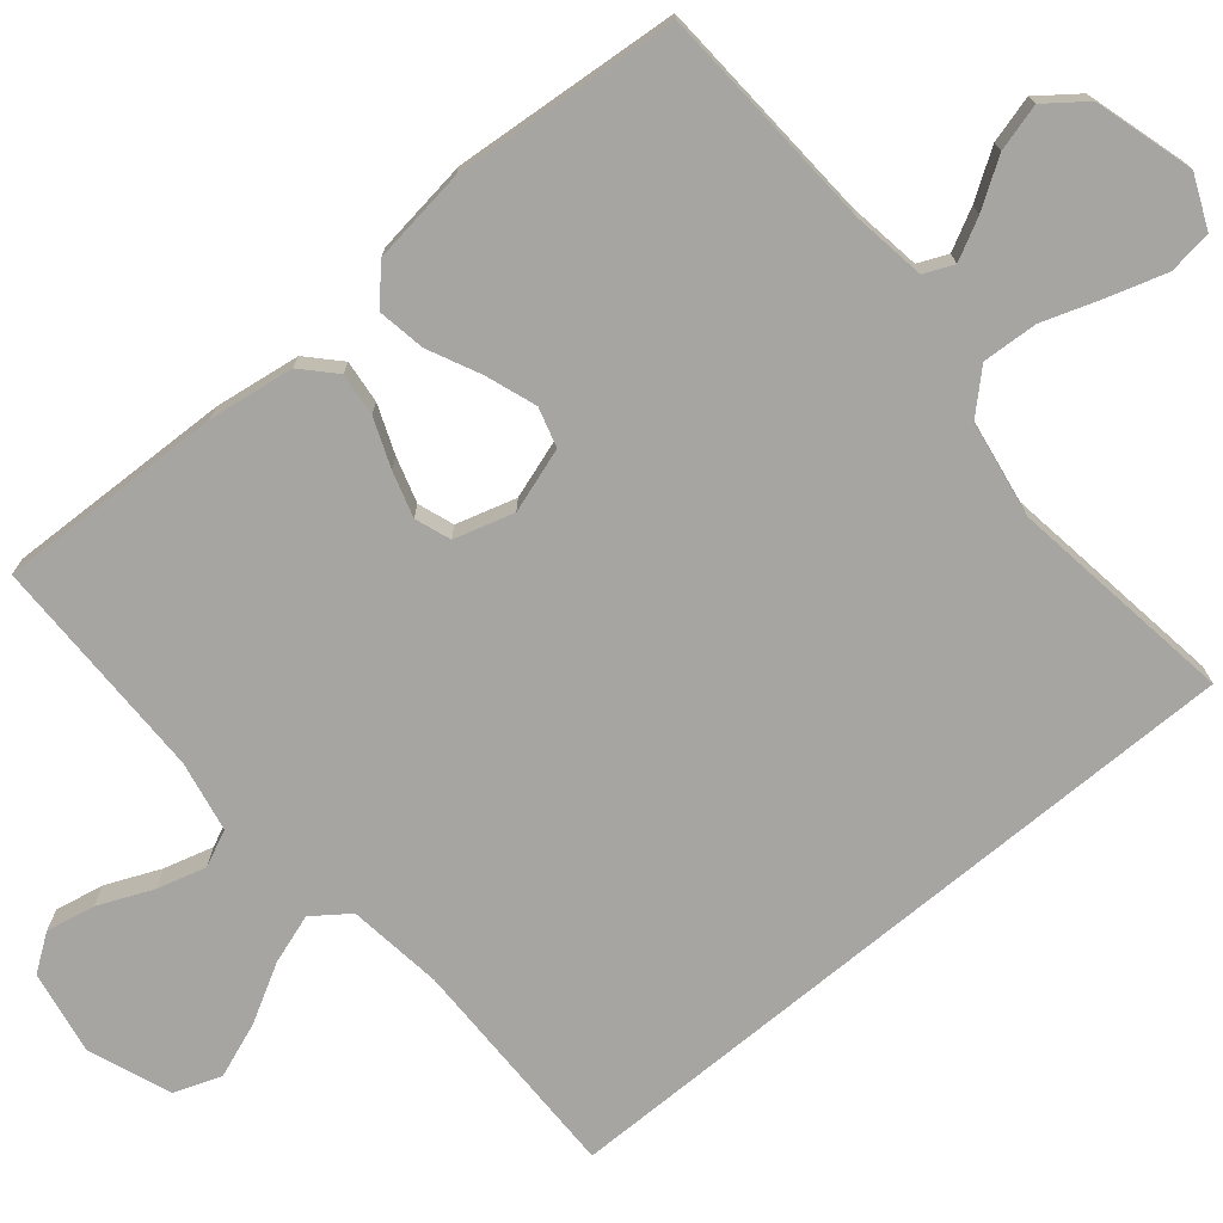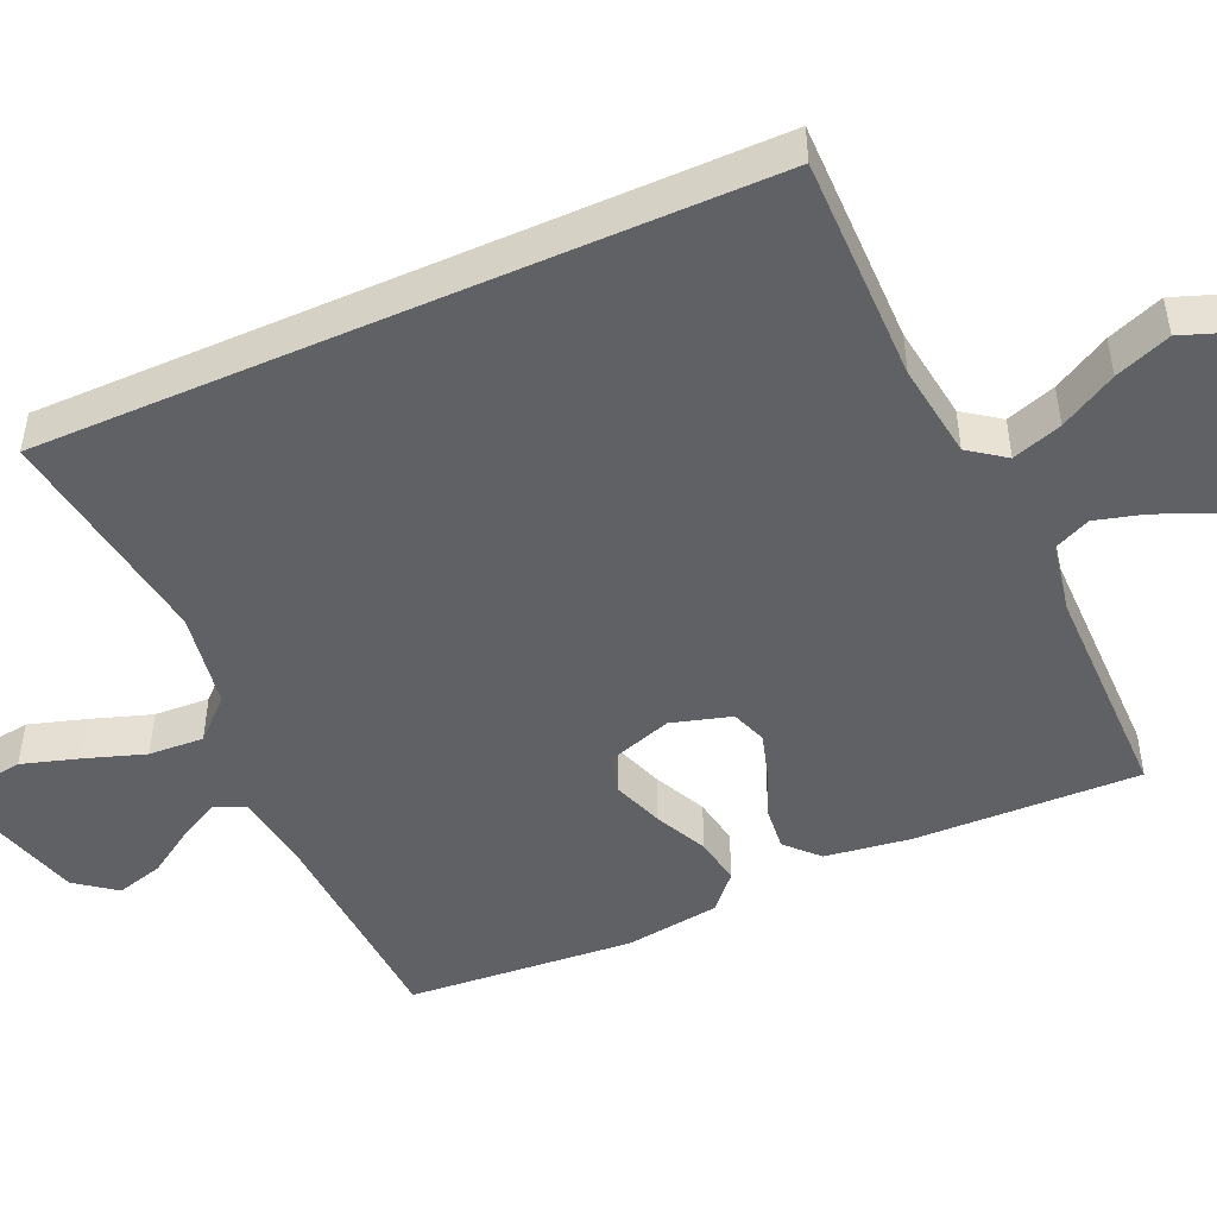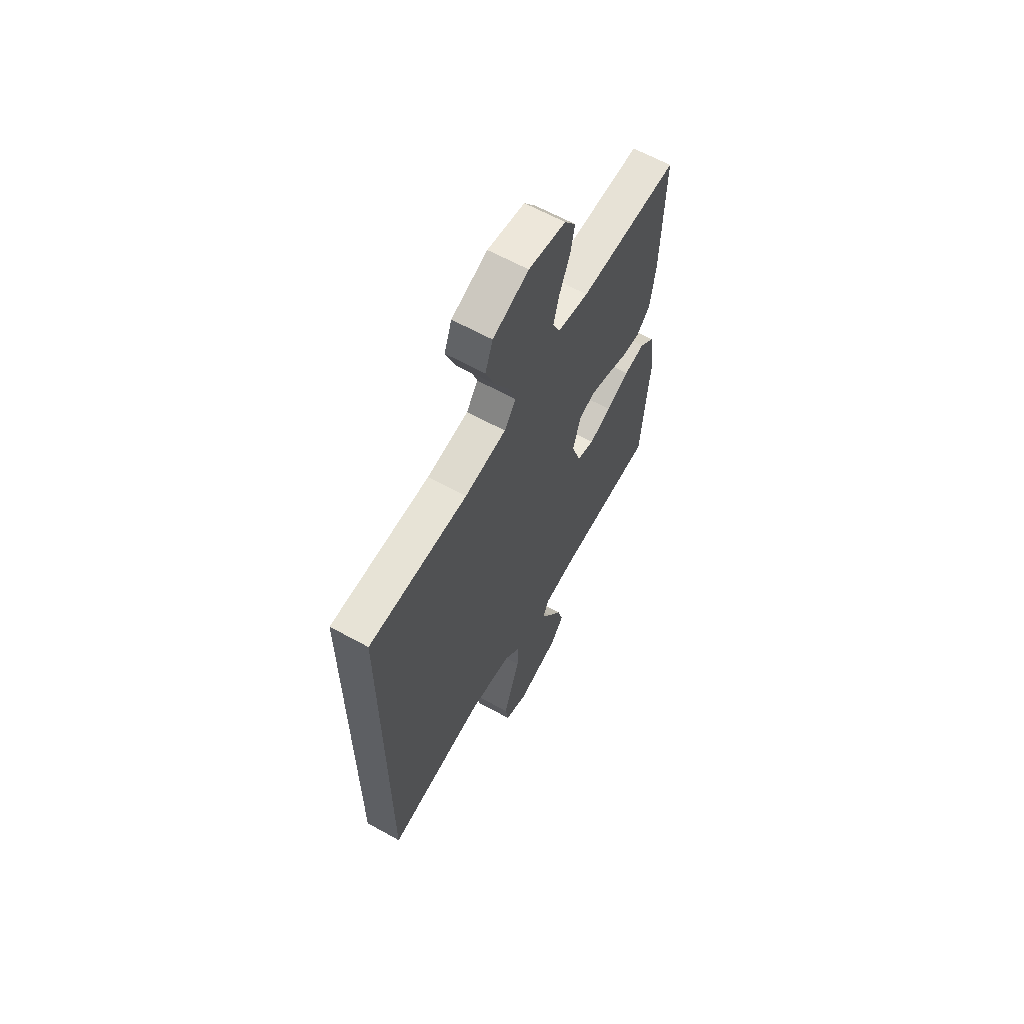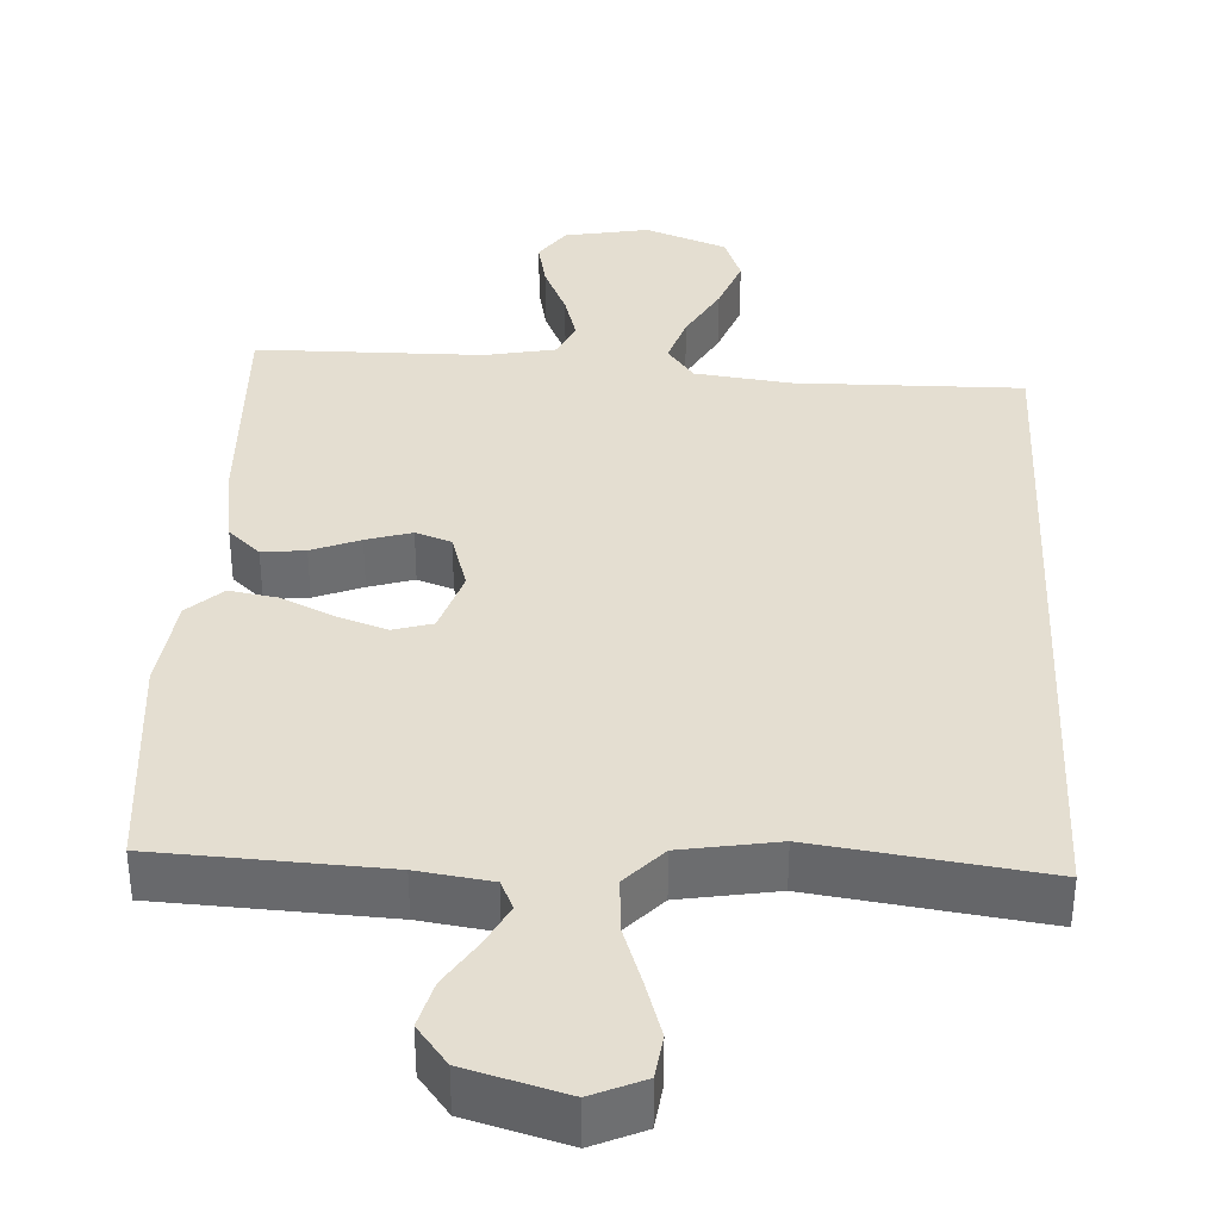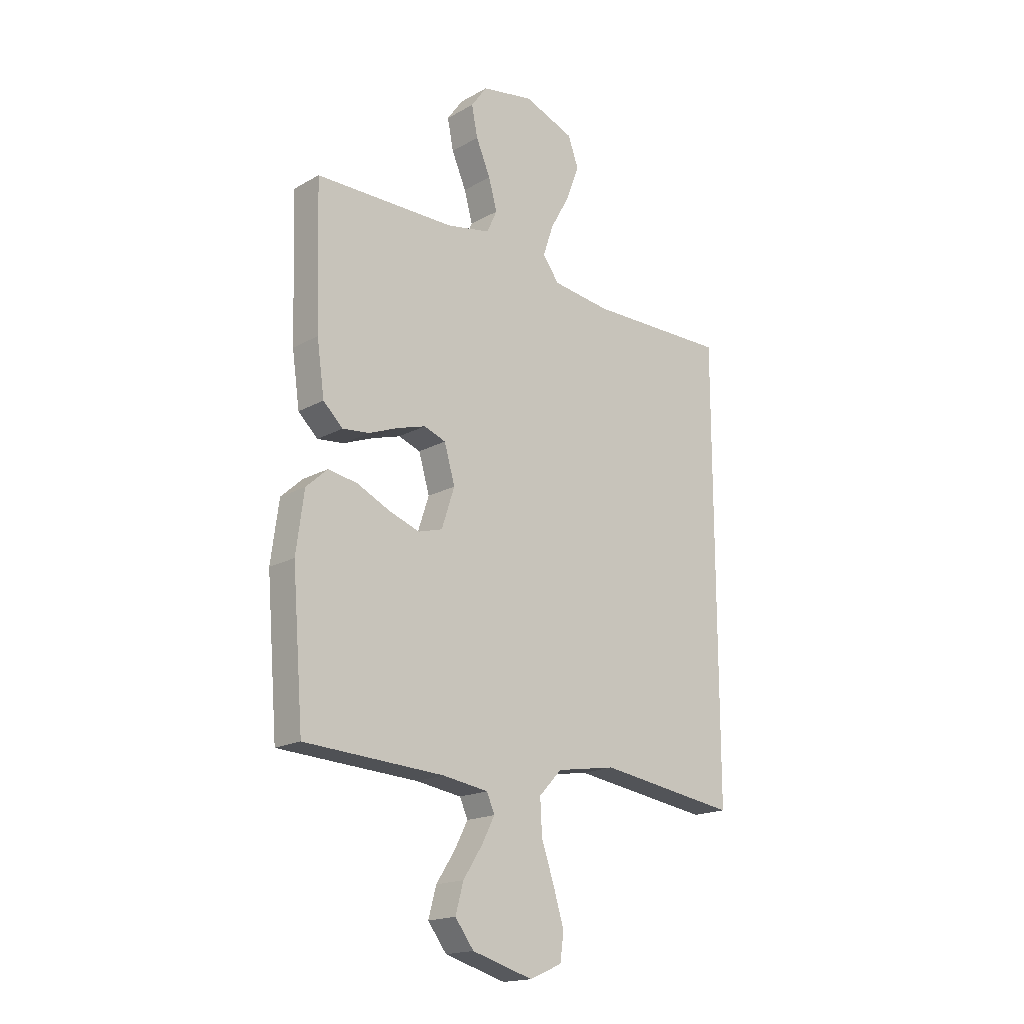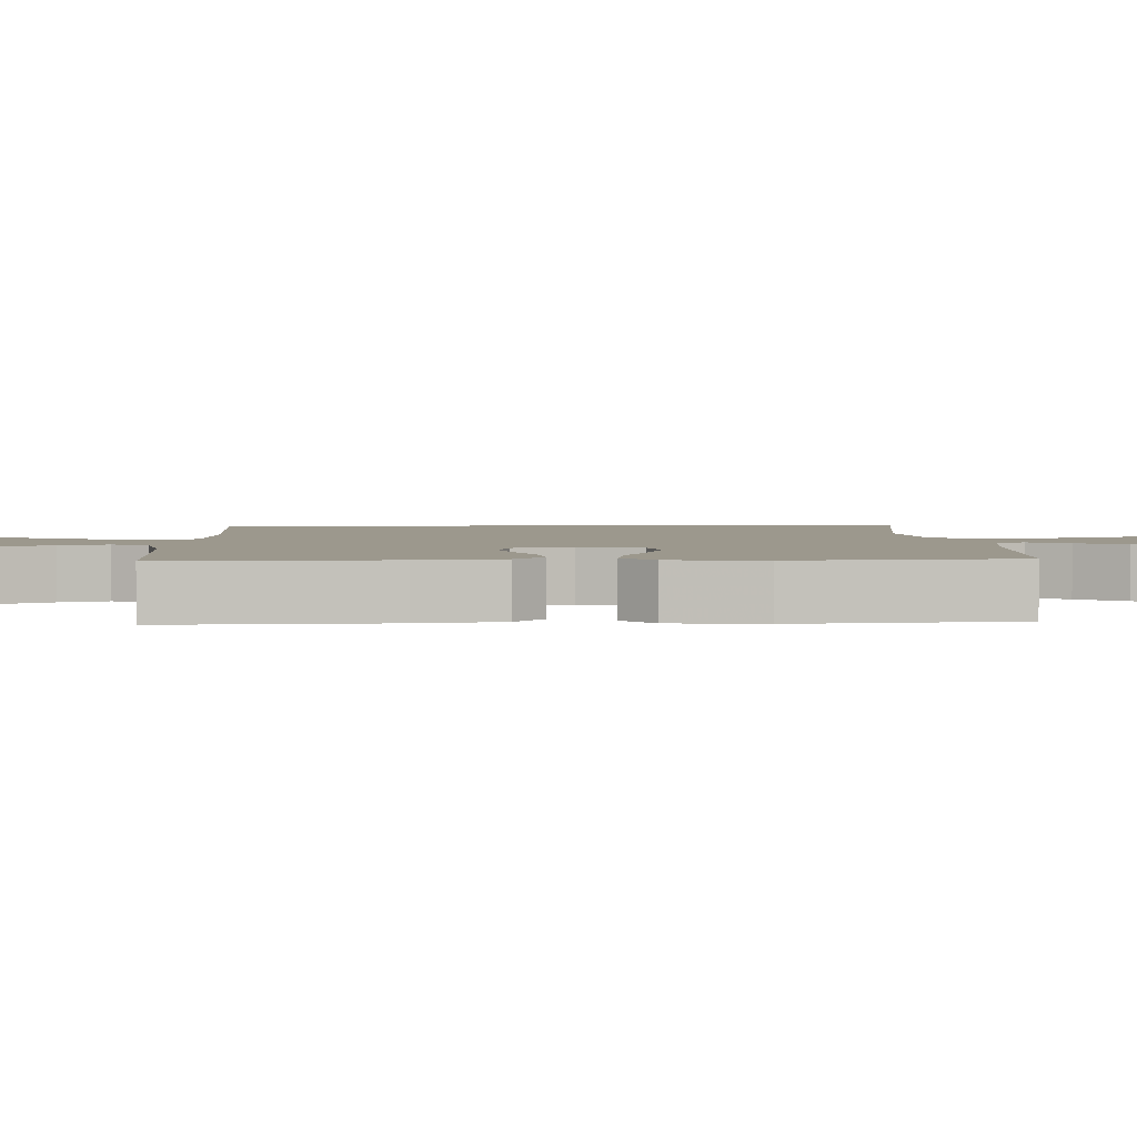
<metadata>
{"format":"obj","ext":"obj","renderer":"f3d","projection":"perspective","resolution":1024,"background":"white","views":[{"elev":-73.9,"azim":129.7,"up":"+Y"},{"elev":-48.2,"azim":-66.0,"up":"+Y"},{"elev":63.1,"azim":-60.7,"up":"+Z"},{"elev":36.5,"azim":-177.3,"up":"+Y"},{"elev":-17.8,"azim":137.6,"up":"+Z"},{"elev":3.0,"azim":86.8,"up":"+Y"}]}
</metadata>
<code>
v -0.5 0.07 0.454
v -0.2 0.07 0.452
v -0.074 0.07 0.469
v -0.039 0.07 0.517
v -0.061 0.07 0.583
v -0.103 0.07 0.658
v -0.131 0.07 0.732
v -0.108 0.07 0.795
v 0 0.07 0.837
v 0.112 0.07 0.817
v 0.146 0.07 0.769
v 0.133 0.07 0.704
v 0.102 0.07 0.632
v 0.084 0.07 0.567
v 0.106 0.07 0.519
v 0.2 0.07 0.501
v 0.5 0.07 0.5
v 0.491 0.07 0.2
v 0.475 0.07 0.087
v 0.433 0.07 0.047
v 0.376 0.07 0.053
v 0.312 0.07 0.078
v 0.252 0.07 0.096
v 0.205 0.07 0.079
v 0.182 0.07 0
v 0.21 0.07 -0.085
v 0.262 0.07 -0.1
v 0.329 0.07 -0.076
v 0.398 0.07 -0.043
v 0.461 0.07 -0.032
v 0.507 0.07 -0.074
v 0.524 0.07 -0.2
v 0.5 0.07 -0.5
v 0.2 0.07 -0.517
v 0.102 0.07 -0.532
v 0.085 0.07 -0.571
v 0.113 0.07 -0.625
v 0.154 0.07 -0.688
v 0.171 0.07 -0.75
v 0.131 0.07 -0.803
v 0 0.07 -0.841
v -0.069 0.07 -0.811
v -0.077 0.07 -0.753
v -0.054 0.07 -0.678
v -0.027 0.07 -0.598
v -0.023 0.07 -0.525
v -0.072 0.07 -0.473
v -0.2 0.07 -0.452
v -0.5 0.07 -0.496
v -0.5 0 0.454
v -0.2 0 0.452
v -0.074 0 0.469
v -0.039 0 0.517
v -0.061 0 0.583
v -0.103 0 0.658
v -0.131 0 0.732
v -0.108 0 0.795
v 0 0 0.837
v 0.112 0 0.817
v 0.146 0 0.769
v 0.133 0 0.704
v 0.102 0 0.632
v 0.084 0 0.567
v 0.106 0 0.519
v 0.2 0 0.501
v 0.5 0 0.5
v 0.491 0 0.2
v 0.475 0 0.087
v 0.433 0 0.047
v 0.376 0 0.053
v 0.312 0 0.078
v 0.252 0 0.096
v 0.205 0 0.079
v 0.182 0 0
v 0.21 0 -0.085
v 0.262 0 -0.1
v 0.329 0 -0.076
v 0.398 0 -0.043
v 0.461 0 -0.032
v 0.507 0 -0.074
v 0.524 0 -0.2
v 0.5 0 -0.5
v 0.2 0 -0.517
v 0.102 0 -0.532
v 0.085 0 -0.571
v 0.113 0 -0.625
v 0.154 0 -0.688
v 0.171 0 -0.75
v 0.131 0 -0.803
v 0 0 -0.841
v -0.069 0 -0.811
v -0.077 0 -0.753
v -0.054 0 -0.678
v -0.027 0 -0.598
v -0.023 0 -0.525
v -0.072 0 -0.473
v -0.2 0 -0.452
v -0.5 0 -0.496
f 48 49 1 2
f 47 48 2 3
f 46 47 3 4
f 43 44 45
f 42 43 45
f 41 42 45
f 40 41 45
f 39 40 45
f 38 39 45
f 37 38 45
f 36 37 45 46
f 35 36 46 4
f 32 33 34
f 31 32 34
f 30 31 34
f 29 30 34
f 28 29 34
f 27 28 34 35
f 26 27 35
f 25 26 35 4
f 20 21 22
f 19 20 22
f 18 19 22
f 17 18 22
f 16 17 22
f 15 16 22 23
f 14 15 23 24
f 11 12 13
f 10 11 13
f 9 10 13
f 8 9 13
f 7 8 13
f 6 7 13
f 5 6 13
f 5 13 14
f 14 24 25
f 5 14 25
f 4 5 25
f 51 50 98 97
f 52 51 97 96
f 53 52 96 95
f 94 93 92
f 94 92 91
f 94 91 90
f 94 90 89
f 94 89 88
f 94 88 87
f 94 87 86
f 95 94 86 85
f 53 95 85 84
f 83 82 81
f 83 81 80
f 83 80 79
f 83 79 78
f 83 78 77
f 84 83 77 76
f 84 76 75
f 53 84 75 74
f 71 70 69
f 71 69 68
f 71 68 67
f 71 67 66
f 71 66 65
f 72 71 65 64
f 73 72 64 63
f 62 61 60
f 62 60 59
f 62 59 58
f 62 58 57
f 62 57 56
f 62 56 55
f 62 55 54
f 63 62 54
f 74 73 63
f 74 63 54
f 74 54 53
f 1 50 51 2
f 2 51 52 3
f 3 52 53 4
f 4 53 54 5
f 5 54 55 6
f 6 55 56 7
f 7 56 57 8
f 8 57 58 9
f 9 58 59 10
f 10 59 60 11
f 11 60 61 12
f 12 61 62 13
f 13 62 63 14
f 14 63 64 15
f 15 64 65 16
f 16 65 66 17
f 17 66 67 18
f 18 67 68 19
f 19 68 69 20
f 20 69 70 21
f 21 70 71 22
f 22 71 72 23
f 23 72 73 24
f 24 73 74 25
f 25 74 75 26
f 26 75 76 27
f 27 76 77 28
f 28 77 78 29
f 29 78 79 30
f 30 79 80 31
f 31 80 81 32
f 32 81 82 33
f 33 82 83 34
f 34 83 84 35
f 35 84 85 36
f 36 85 86 37
f 37 86 87 38
f 38 87 88 39
f 39 88 89 40
f 40 89 90 41
f 41 90 91 42
f 42 91 92 43
f 43 92 93 44
f 44 93 94 45
f 45 94 95 46
f 46 95 96 47
f 47 96 97 48
f 48 97 98 49
f 49 98 50 1

</code>
